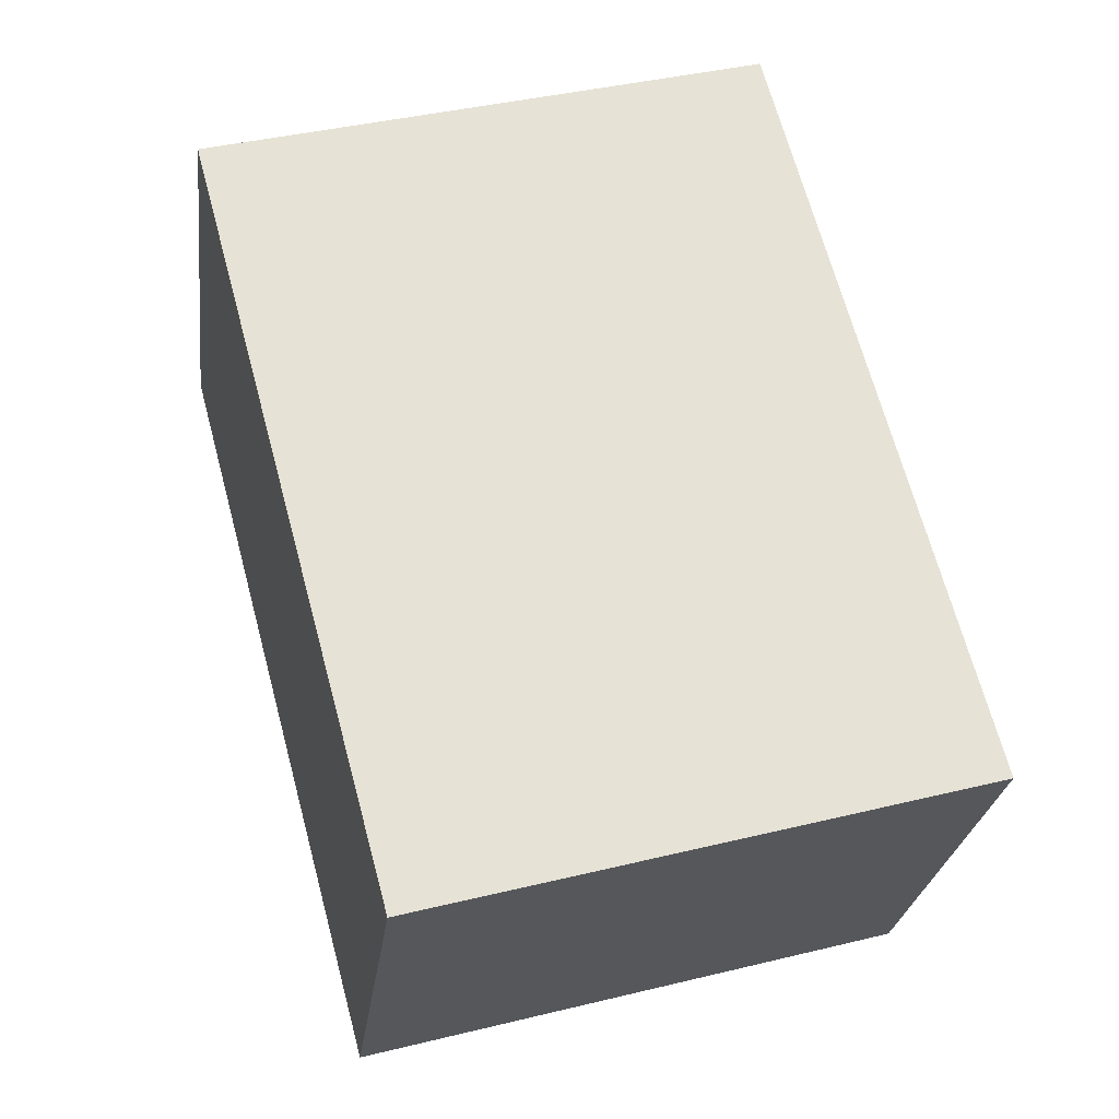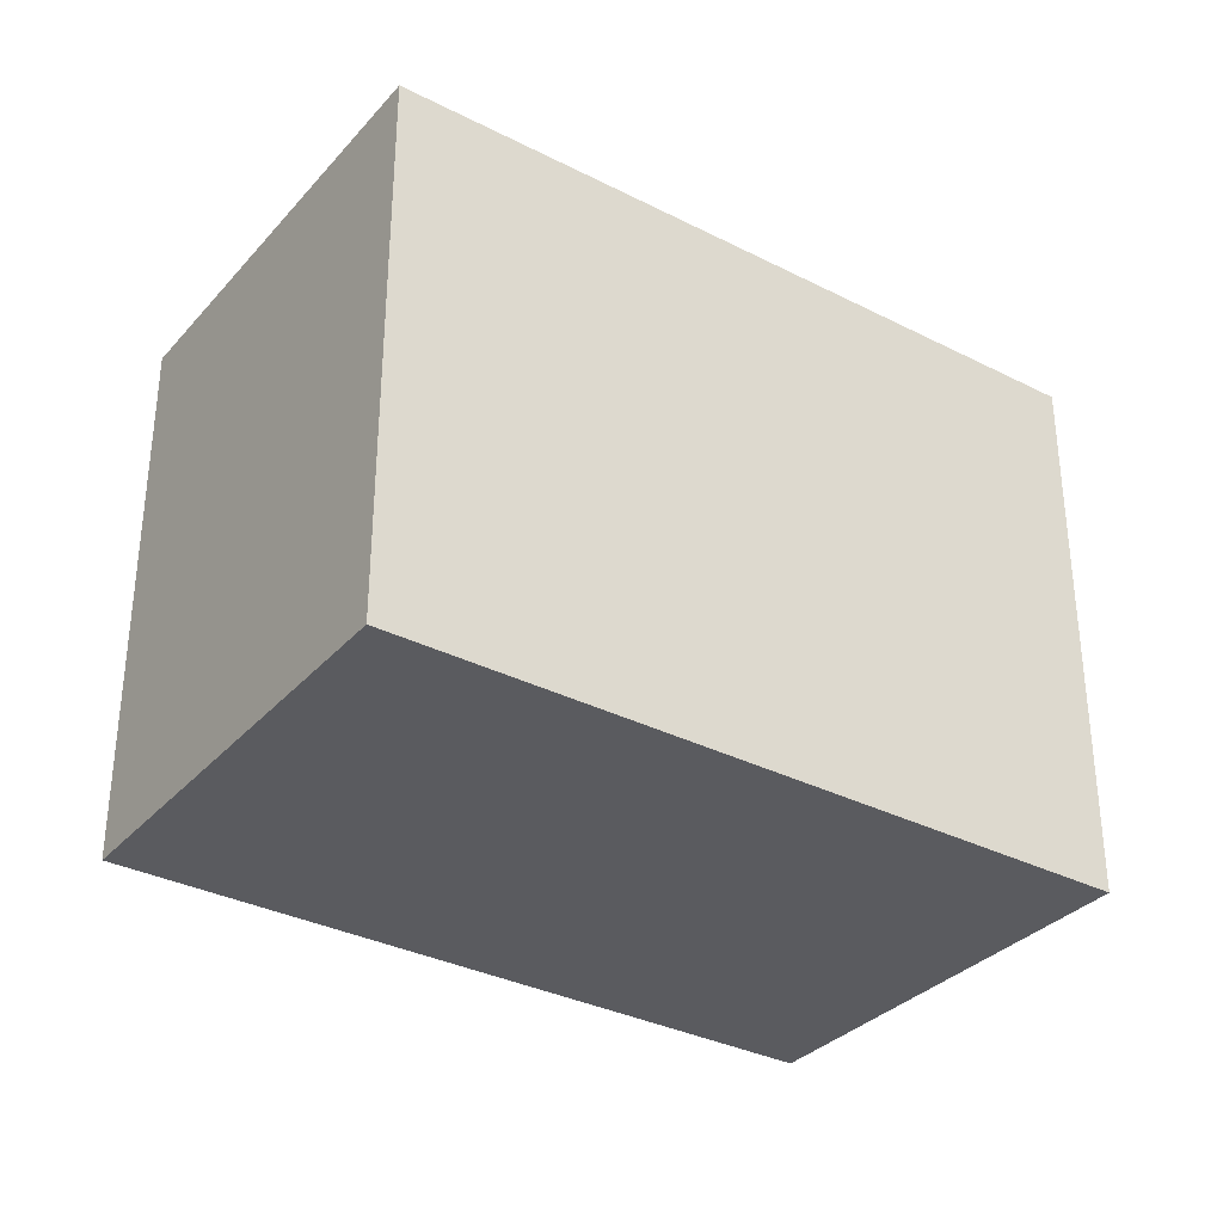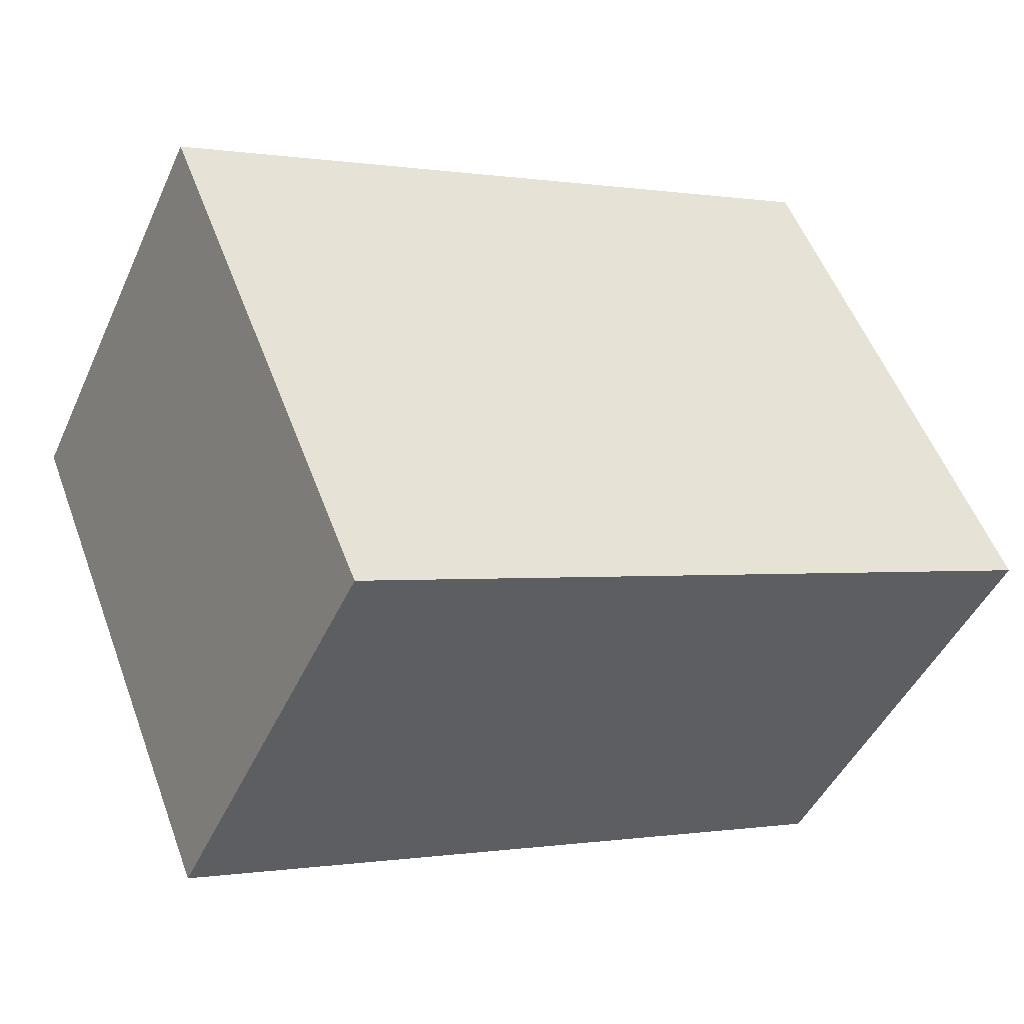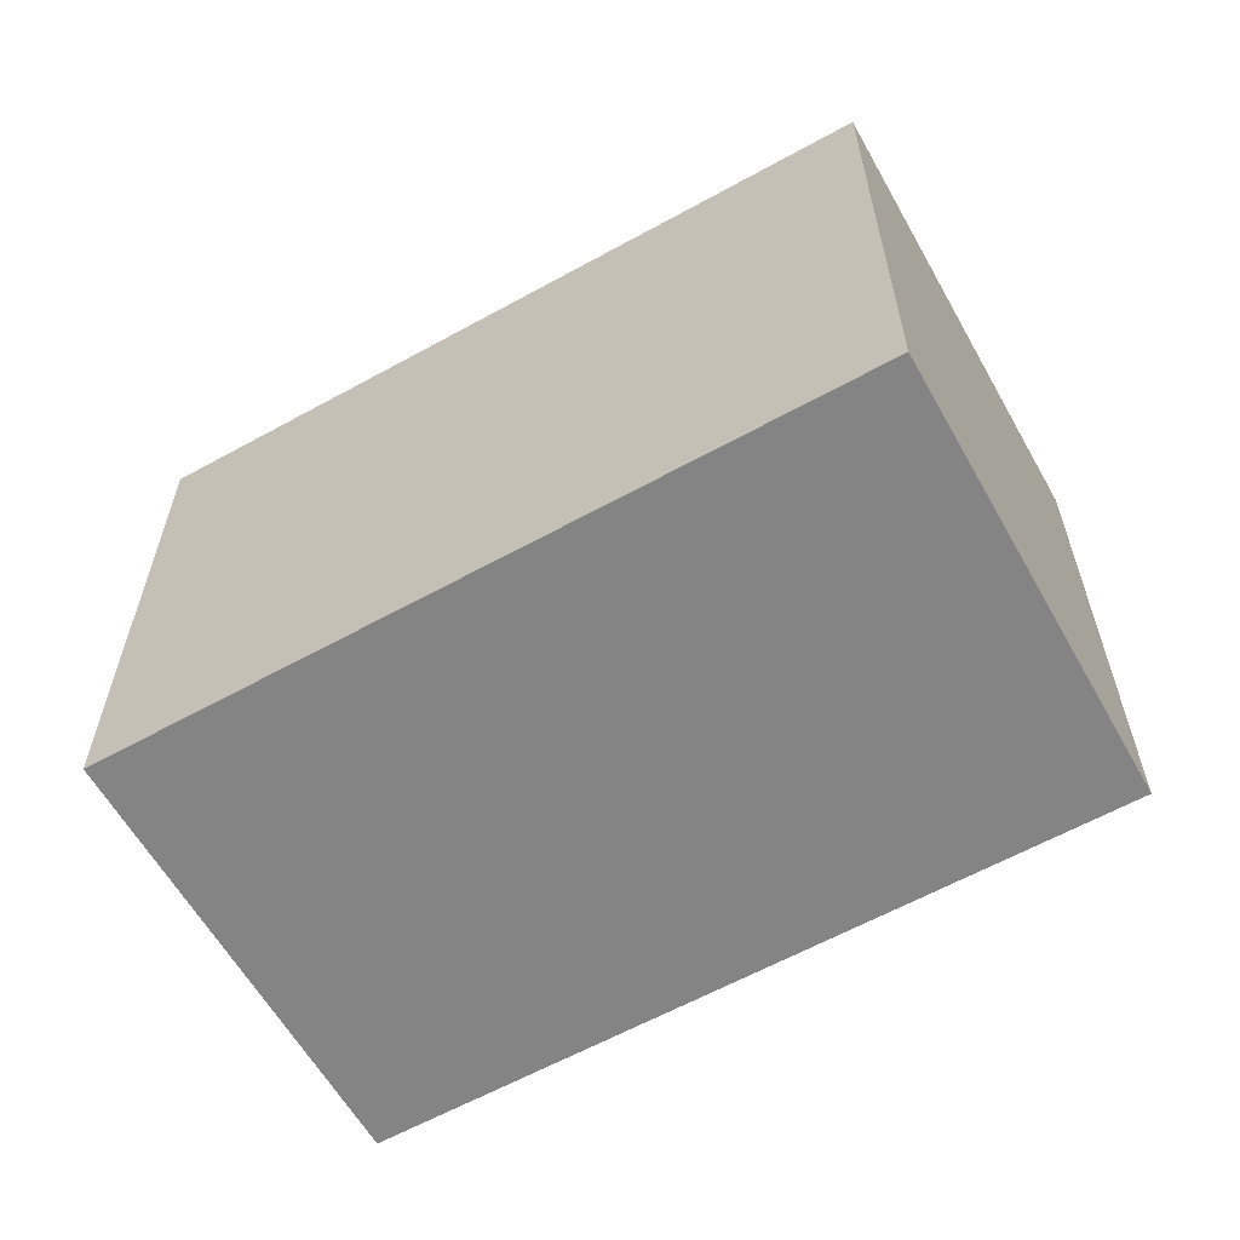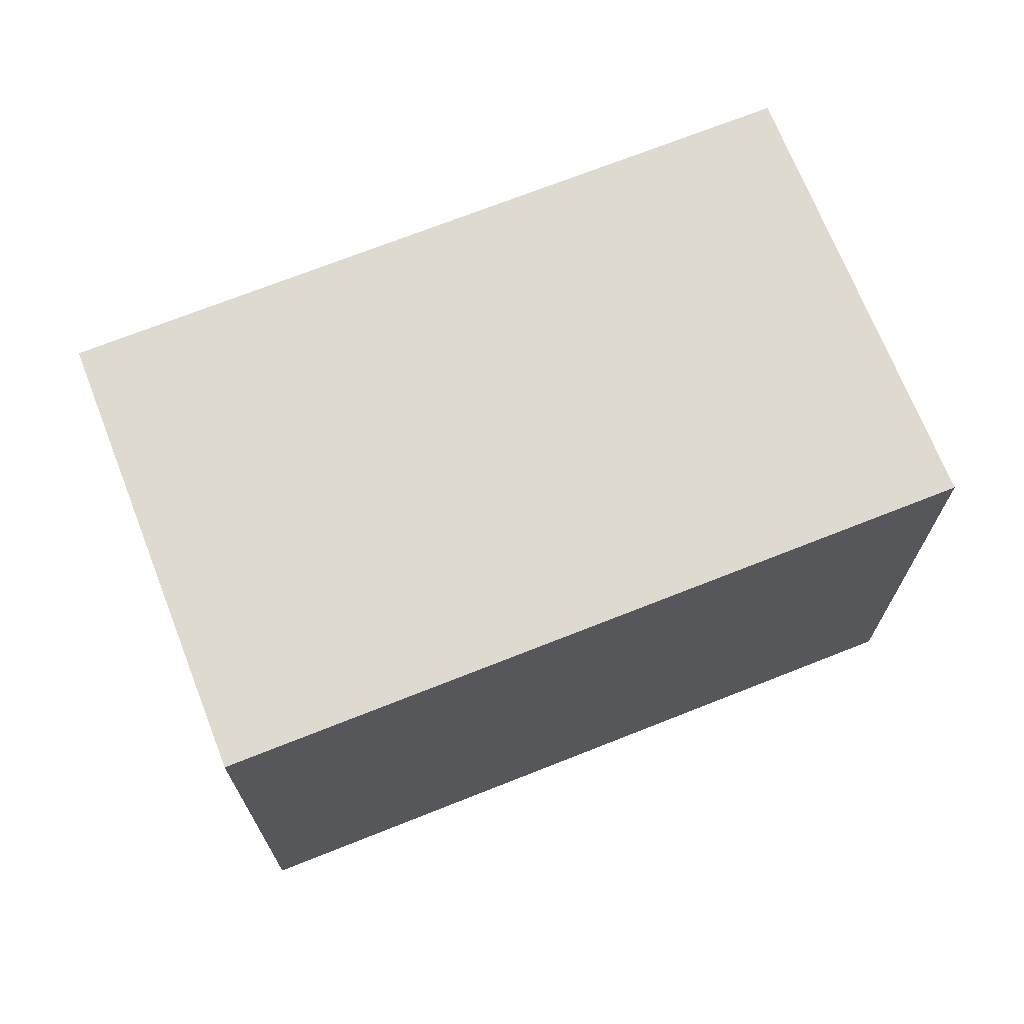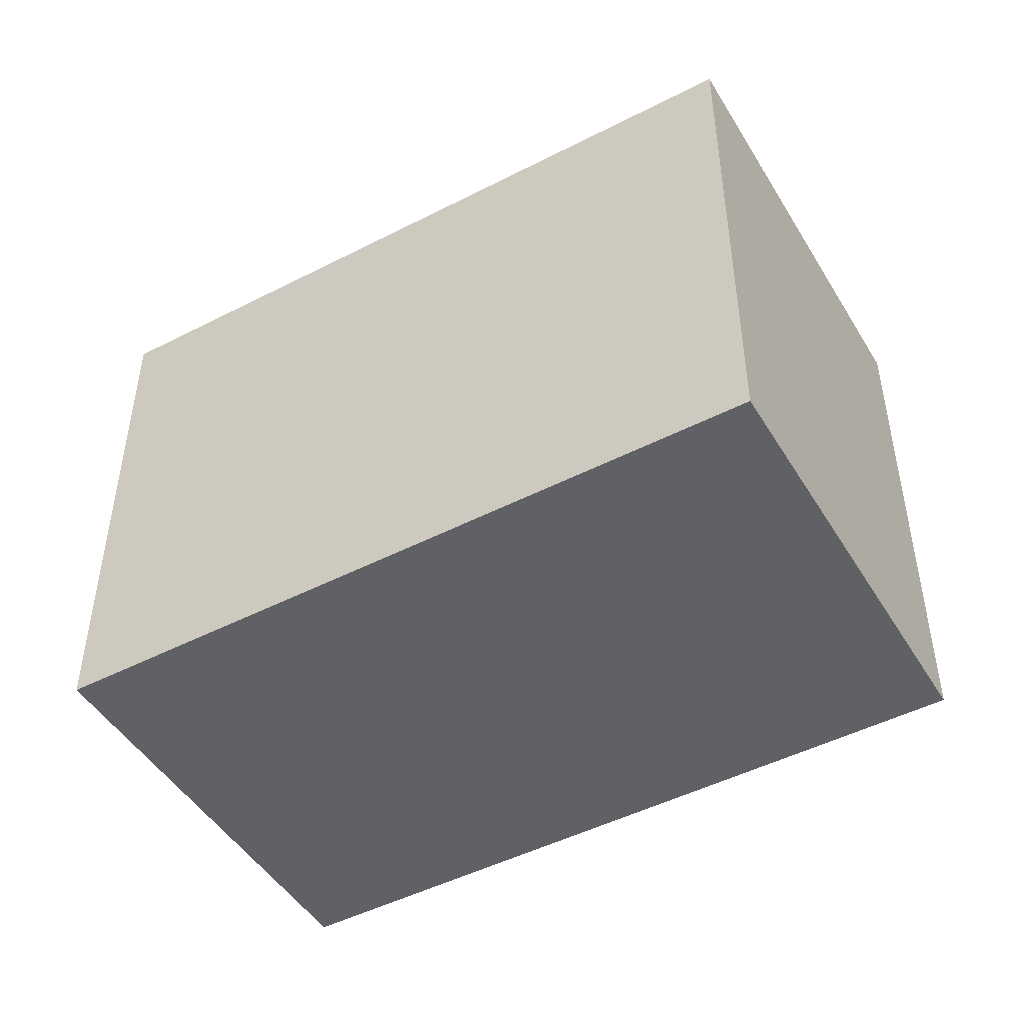
<metadata>
{"format":"obj","ext":"obj","renderer":"f3d","projection":"perspective","resolution":1024,"background":"white","views":[{"elev":40.6,"azim":73.4,"up":"+Z"},{"elev":-33.3,"azim":170.3,"up":"+Y"},{"elev":53.5,"azim":-20.3,"up":"+Z"},{"elev":-61.4,"azim":-125.4,"up":"+Y"},{"elev":70.8,"azim":-176.4,"up":"+Y"},{"elev":-47.9,"azim":-124.8,"up":"+Y"}]}
</metadata>
<code>
v  13.53 13.02 -6.381
v  20.65 13.02 2.076
v  16.16 13.02 -7.623
v  4.57 13.02 9.66
v  0 13.02 7.972e-16
v  16.16 4.668e-16 -7.623
v  0 0 0
v  13.53 3.907e-16 -6.381
v  4.57 -5.915e-16 9.66
v  20.65 -1.271e-16 2.076
g defaultobject
f 1 2 3
f 2 1 4
f 4 1 5
f 6 1 3
f 1 6 5
f 5 6 7
f 7 6 8
f 7 4 5
f 4 7 9
f 9 2 4
f 2 9 10
f 10 3 2
f 3 10 6
f 8 9 7
f 9 8 6
f 9 6 10

</code>
